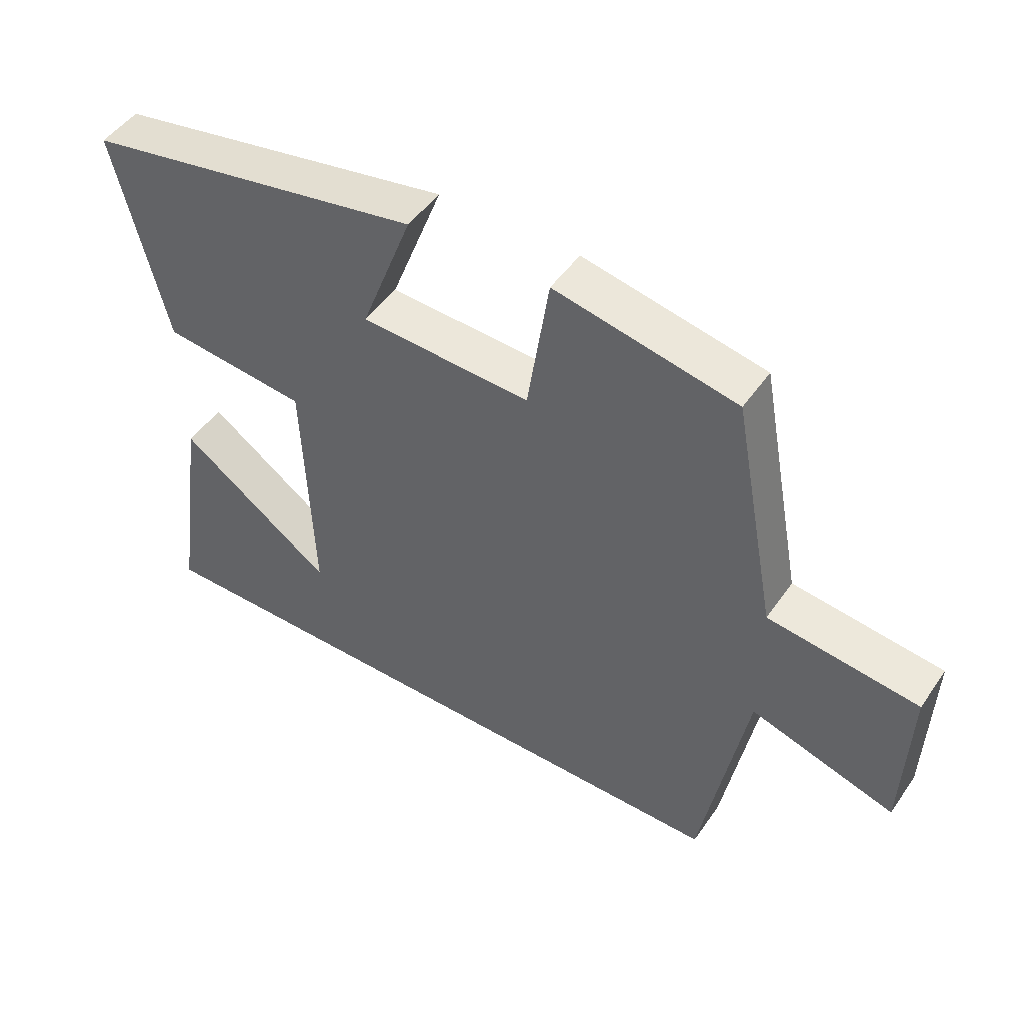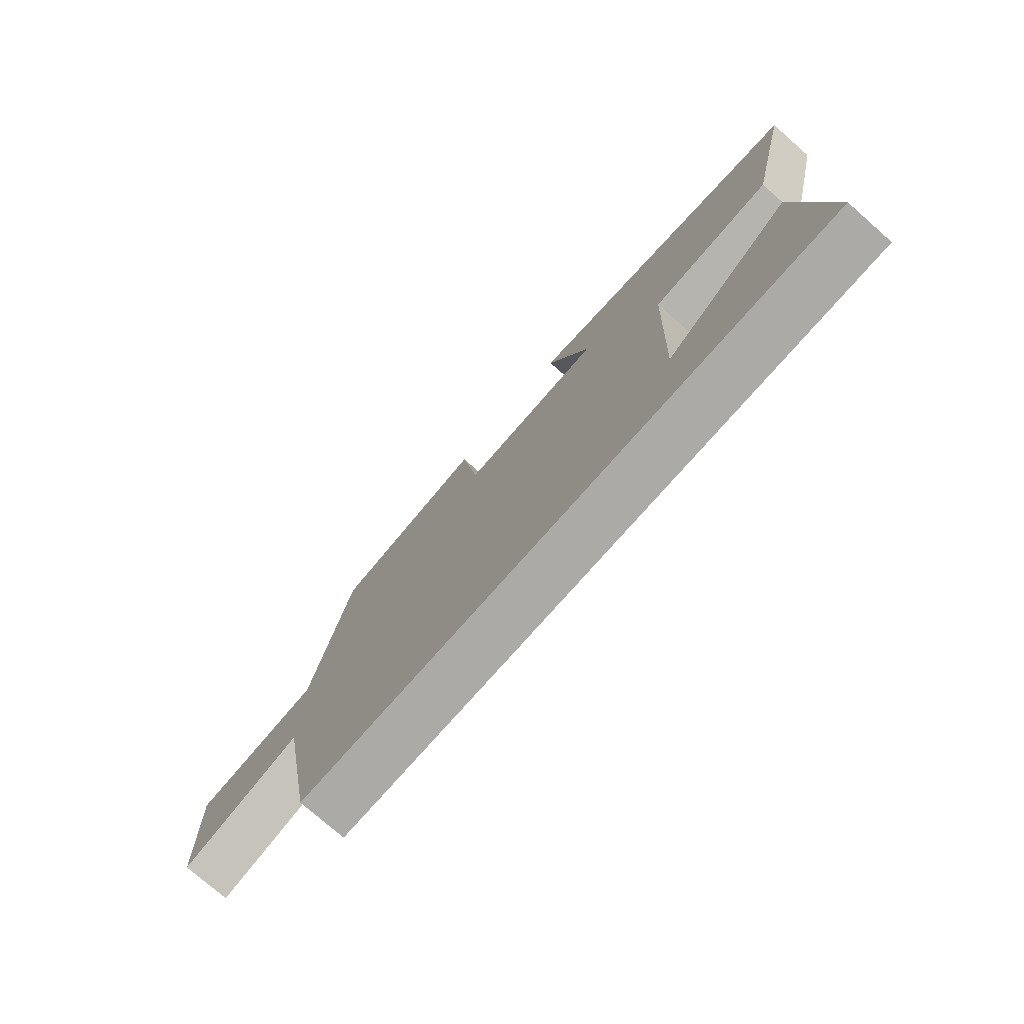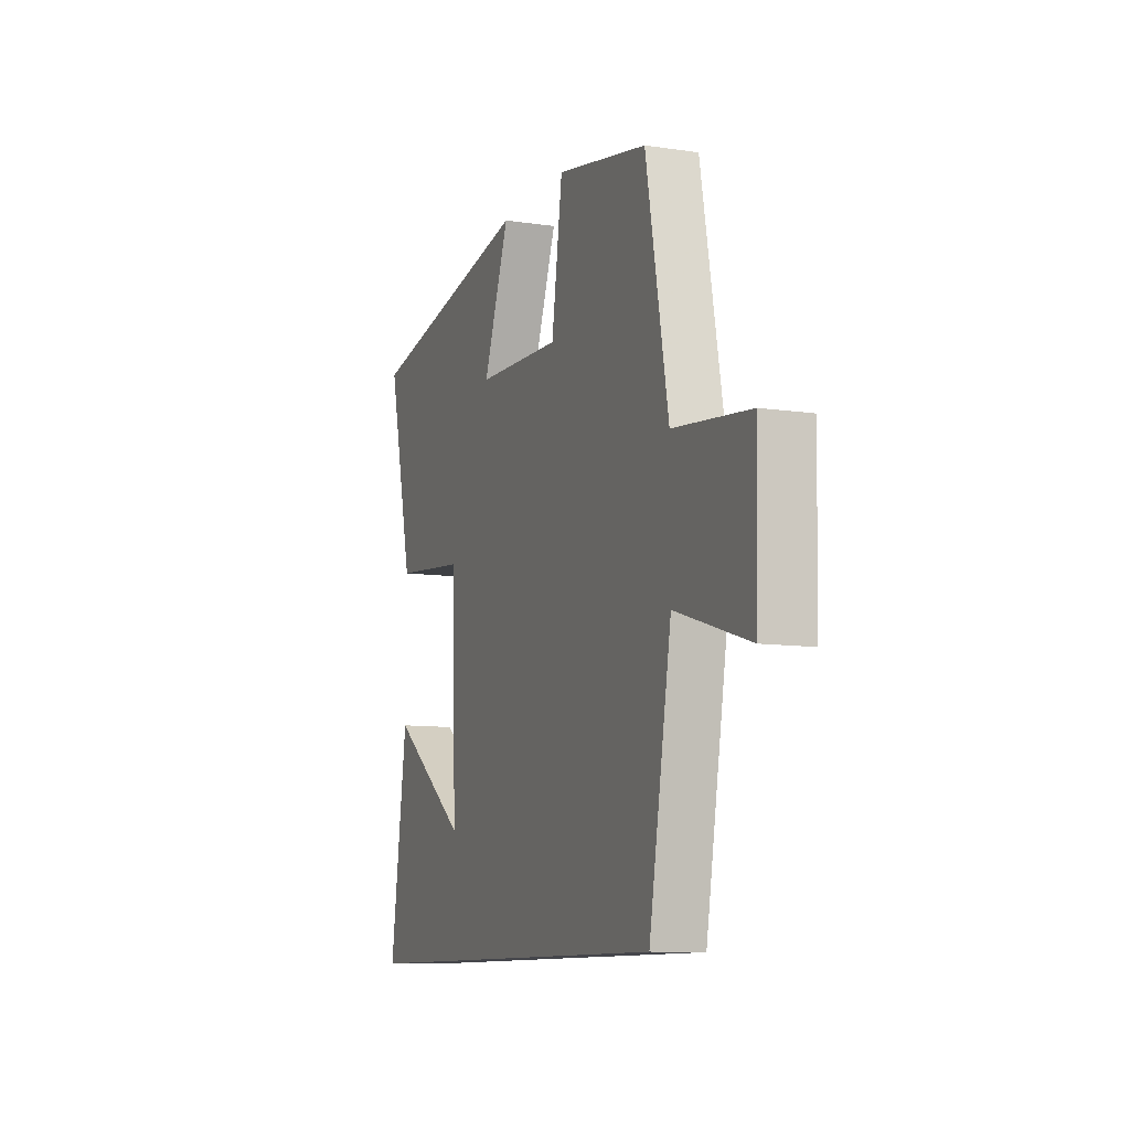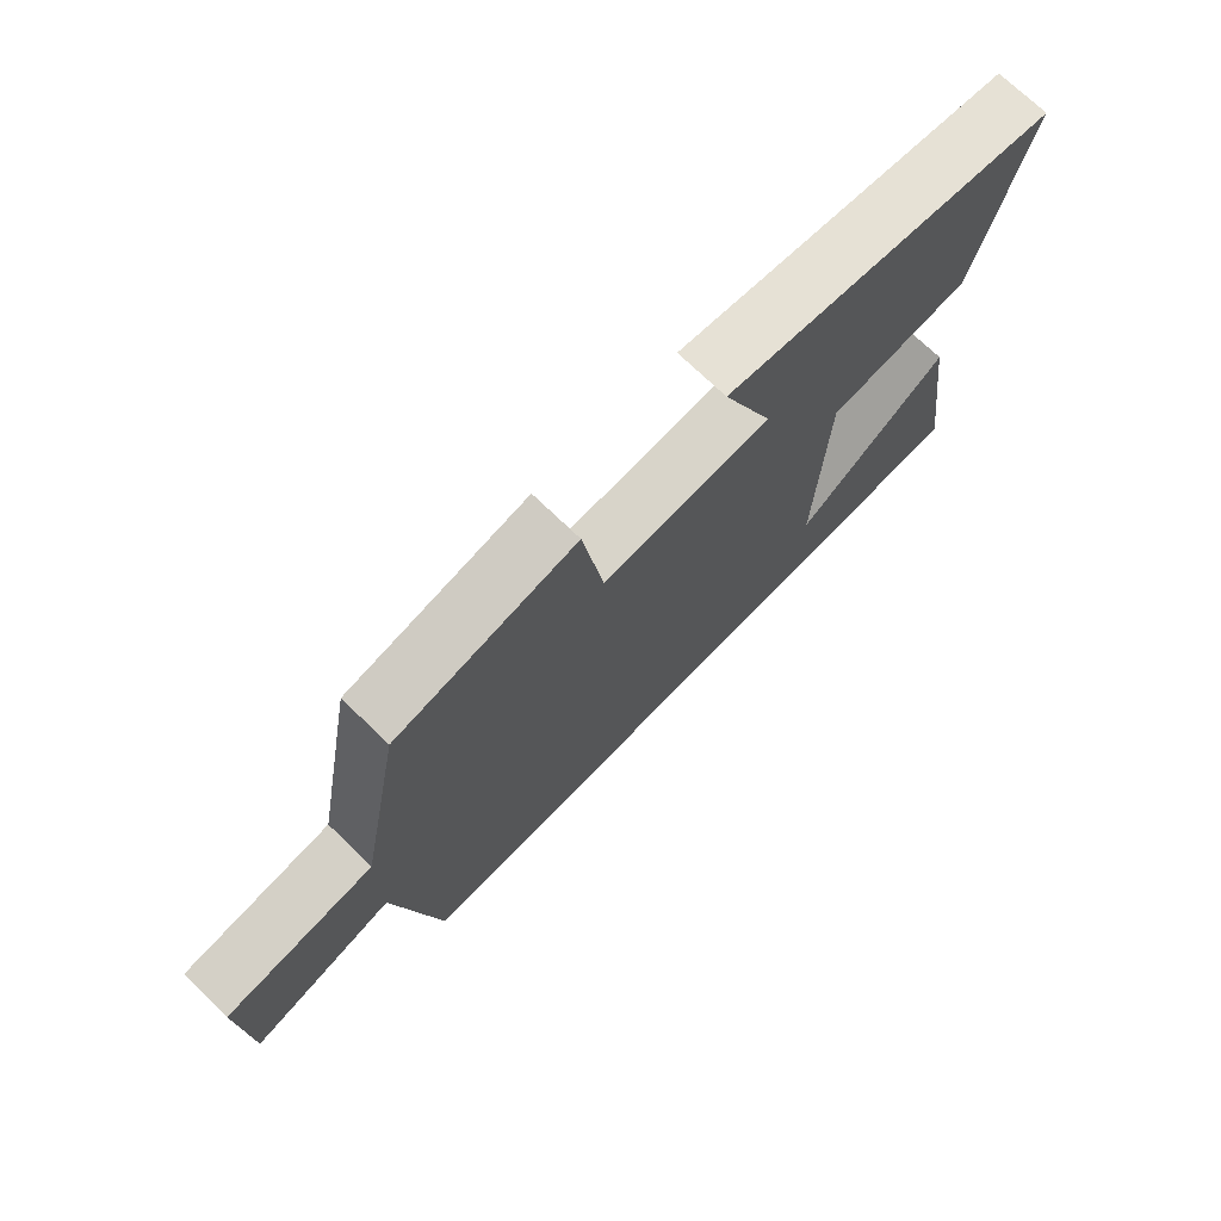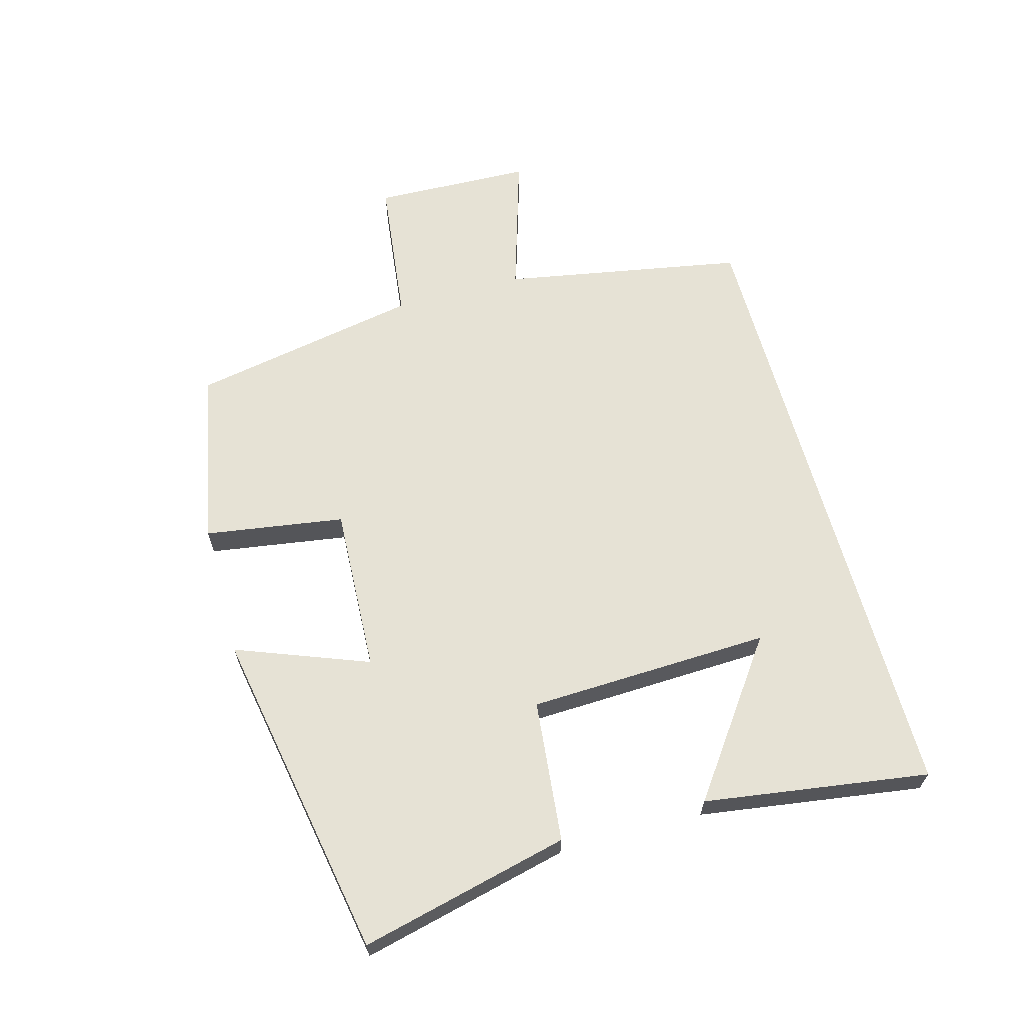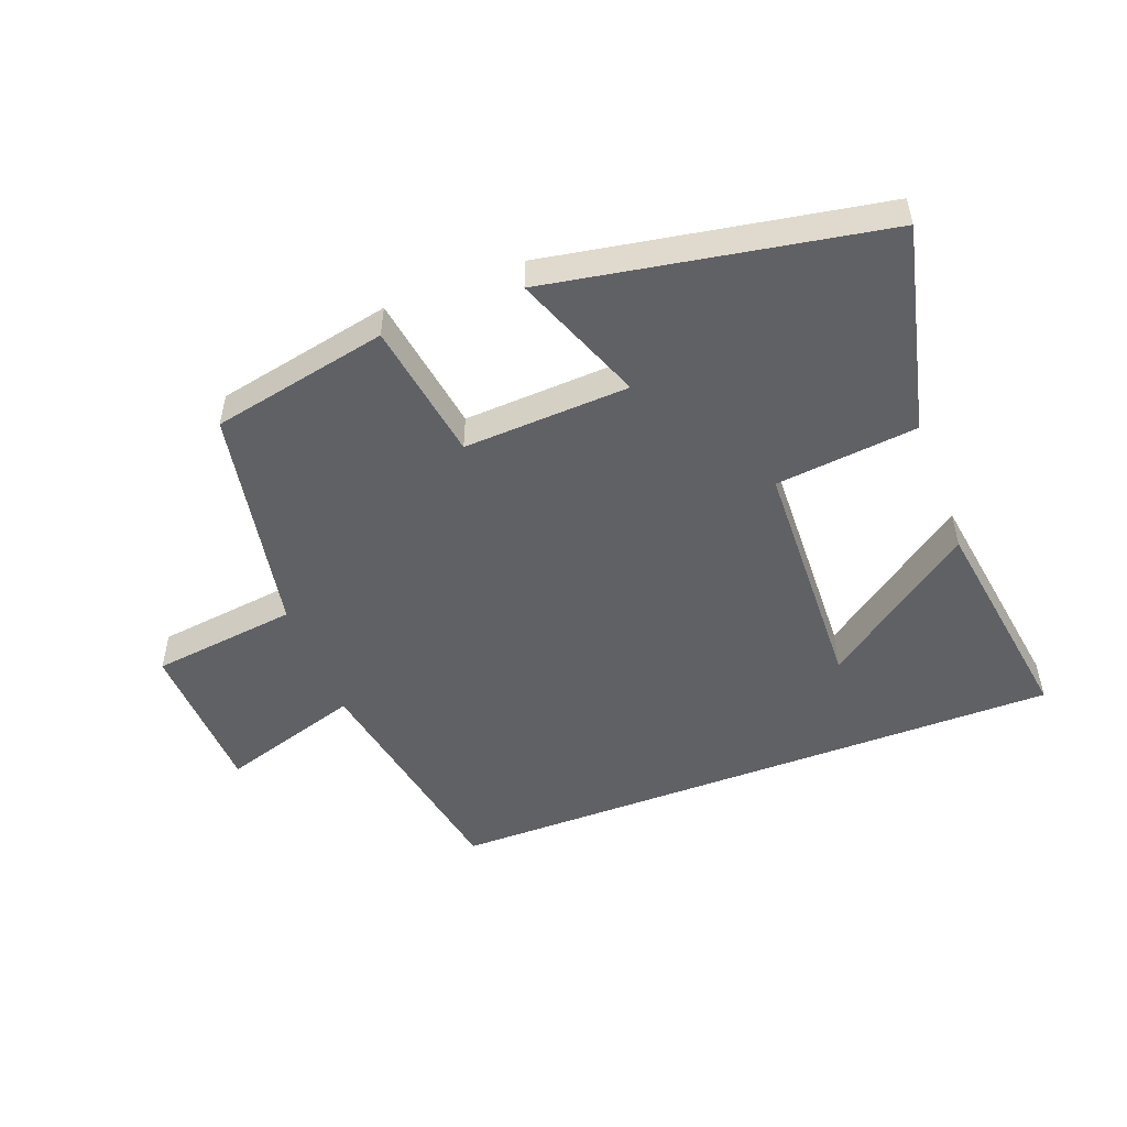
<metadata>
{"format":"obj","ext":"obj","renderer":"f3d","projection":"perspective","resolution":1024,"background":"white","views":[{"elev":48.4,"azim":-146.8,"up":"+Z"},{"elev":-75.9,"azim":48.7,"up":"+Z"},{"elev":-10.0,"azim":-110.9,"up":"+Z"},{"elev":72.6,"azim":-46.0,"up":"+Z"},{"elev":64.0,"azim":74.6,"up":"+Y"},{"elev":-50.4,"azim":21.0,"up":"+Y"}]}
</metadata>
<code>
v 0.551 0.07 -0.5
v -0.432 0.07 -0.5
v -0.5 0.07 -0.123
v -0.722 0.07 -0.191
v -0.73 0.07 0.057
v -0.5 0.07 0.085
v -0.432 0.07 0.444
v -0.155 0.07 0.5
v -0.122 0.07 0.282
v 0.138 0.07 0.294
v 0.059 0.07 0.5
v 0.578 0.07 0.406
v 0.5 0.07 0.08
v 0.278 0.07 0.057
v 0.264 0.07 -0.321
v 0.5 0.07 -0.15
v 0.551 0 -0.5
v -0.432 0 -0.5
v -0.5 0 -0.123
v -0.722 0 -0.191
v -0.73 0 0.057
v -0.5 0 0.085
v -0.432 0 0.444
v -0.155 0 0.5
v -0.122 0 0.282
v 0.138 0 0.294
v 0.059 0 0.5
v 0.578 0 0.406
v 0.5 0 0.08
v 0.278 0 0.057
v 0.264 0 -0.321
v 0.5 0 -0.15
f 15 16 1
f 12 13 14
f 11 12 14
f 10 11 14
f 9 10 14 15
f 6 7 8 9
f 6 9 15
f 3 4 5 6
f 3 6 15
f 2 3 15
f 1 2 15
f 17 32 31
f 30 29 28
f 30 28 27
f 30 27 26
f 31 30 26 25
f 25 24 23 22
f 31 25 22
f 22 21 20 19
f 31 22 19
f 31 19 18
f 31 18 17
f 1 17 18 2
f 2 18 19 3
f 3 19 20 4
f 4 20 21 5
f 5 21 22 6
f 6 22 23 7
f 7 23 24 8
f 8 24 25 9
f 9 25 26 10
f 10 26 27 11
f 11 27 28 12
f 12 28 29 13
f 13 29 30 14
f 14 30 31 15
f 15 31 32 16
f 16 32 17 1

</code>
